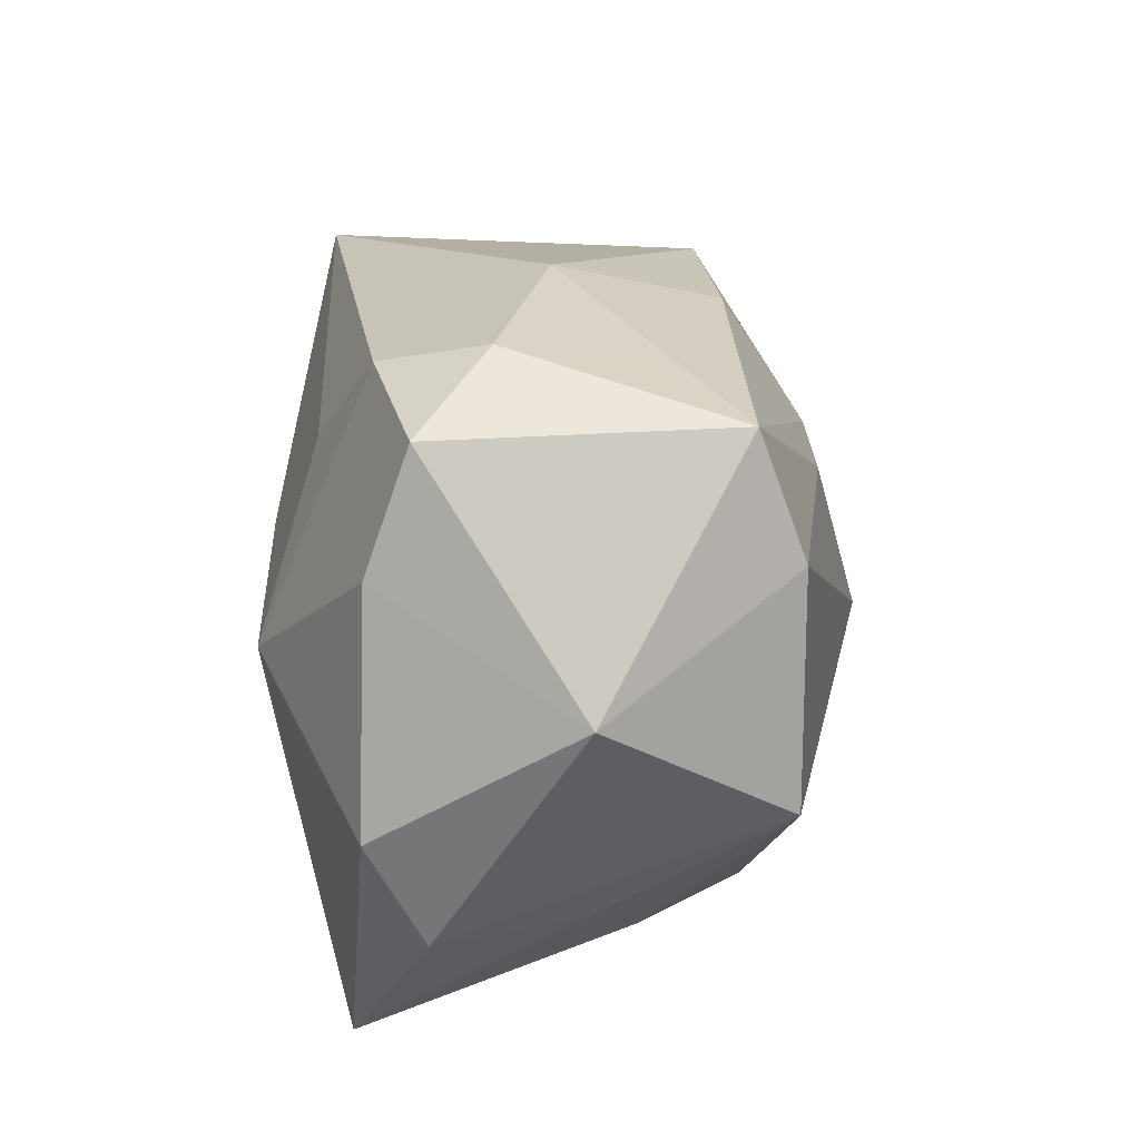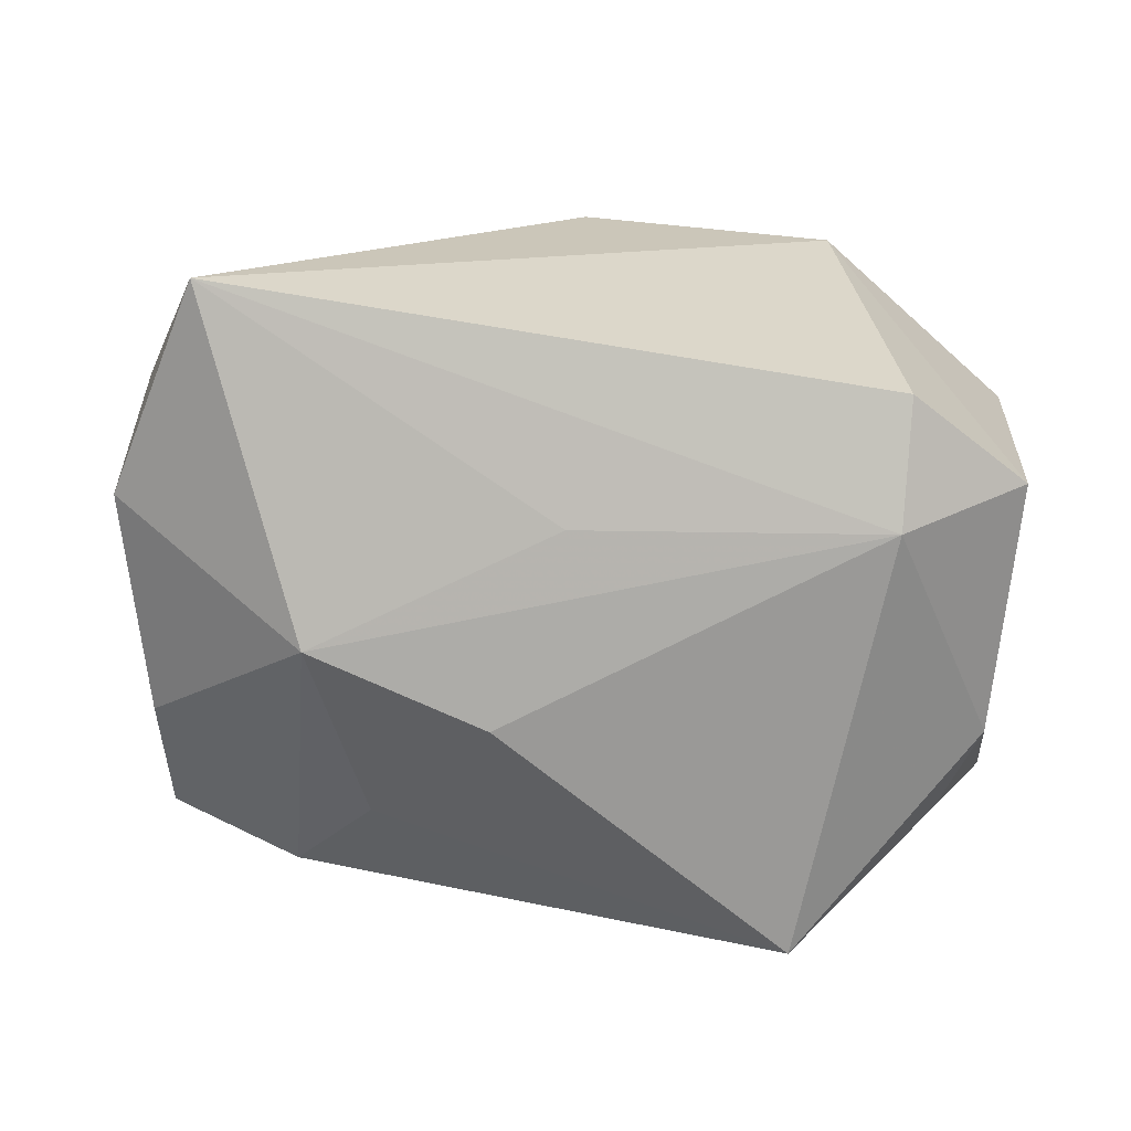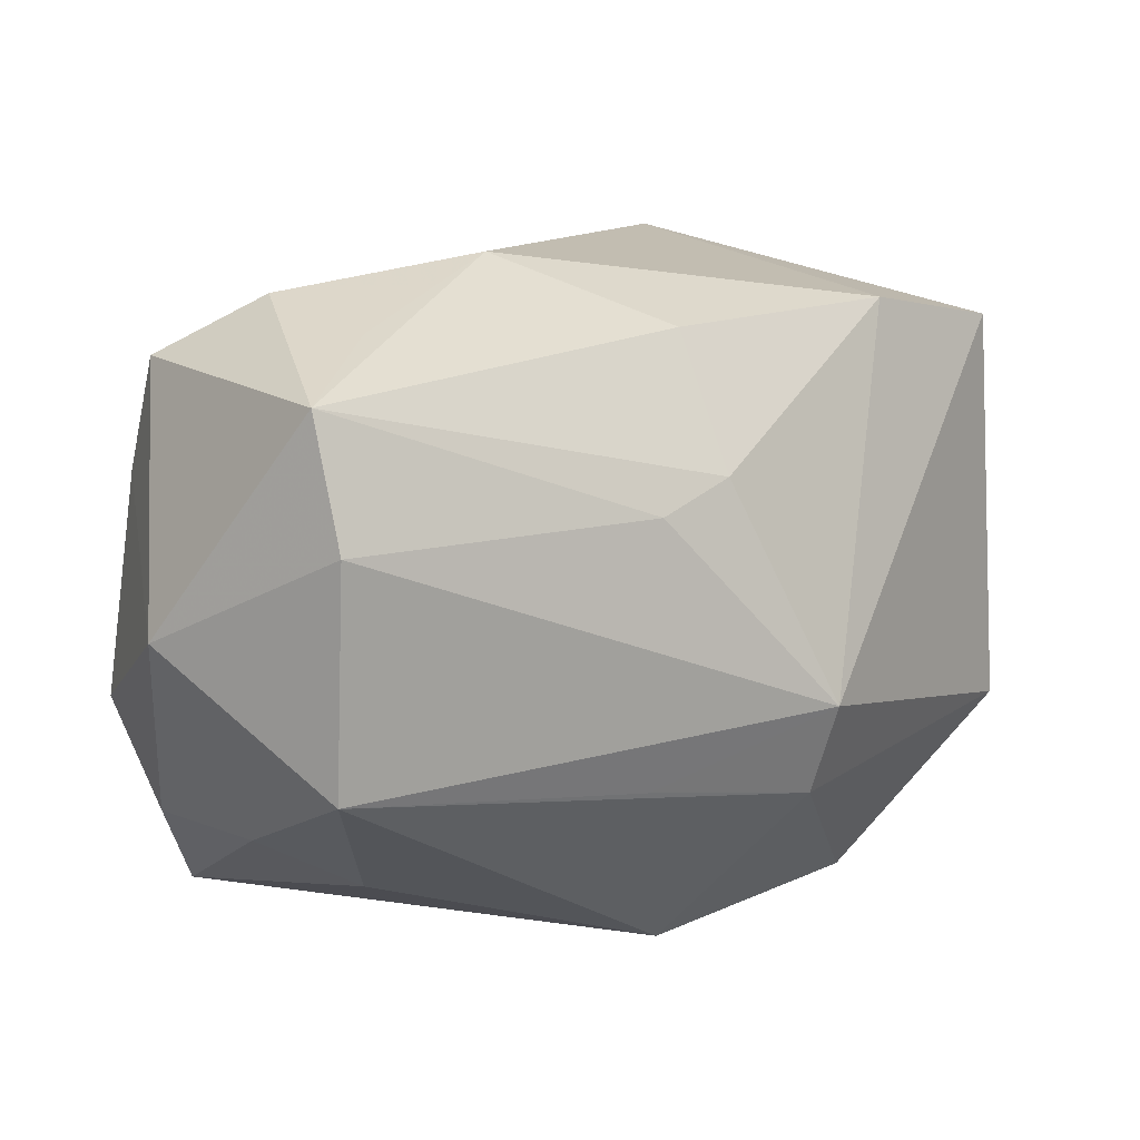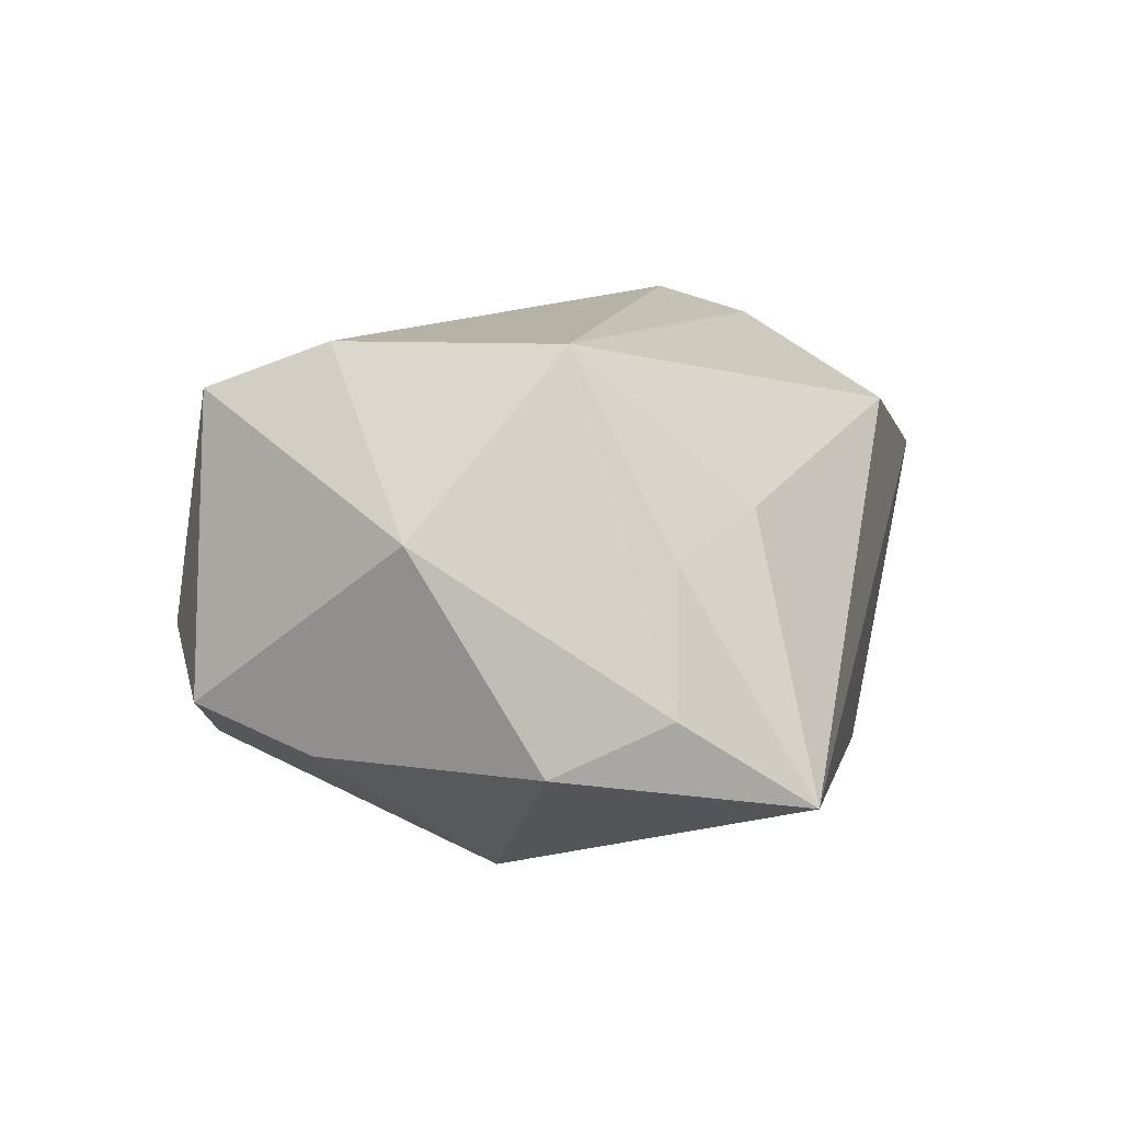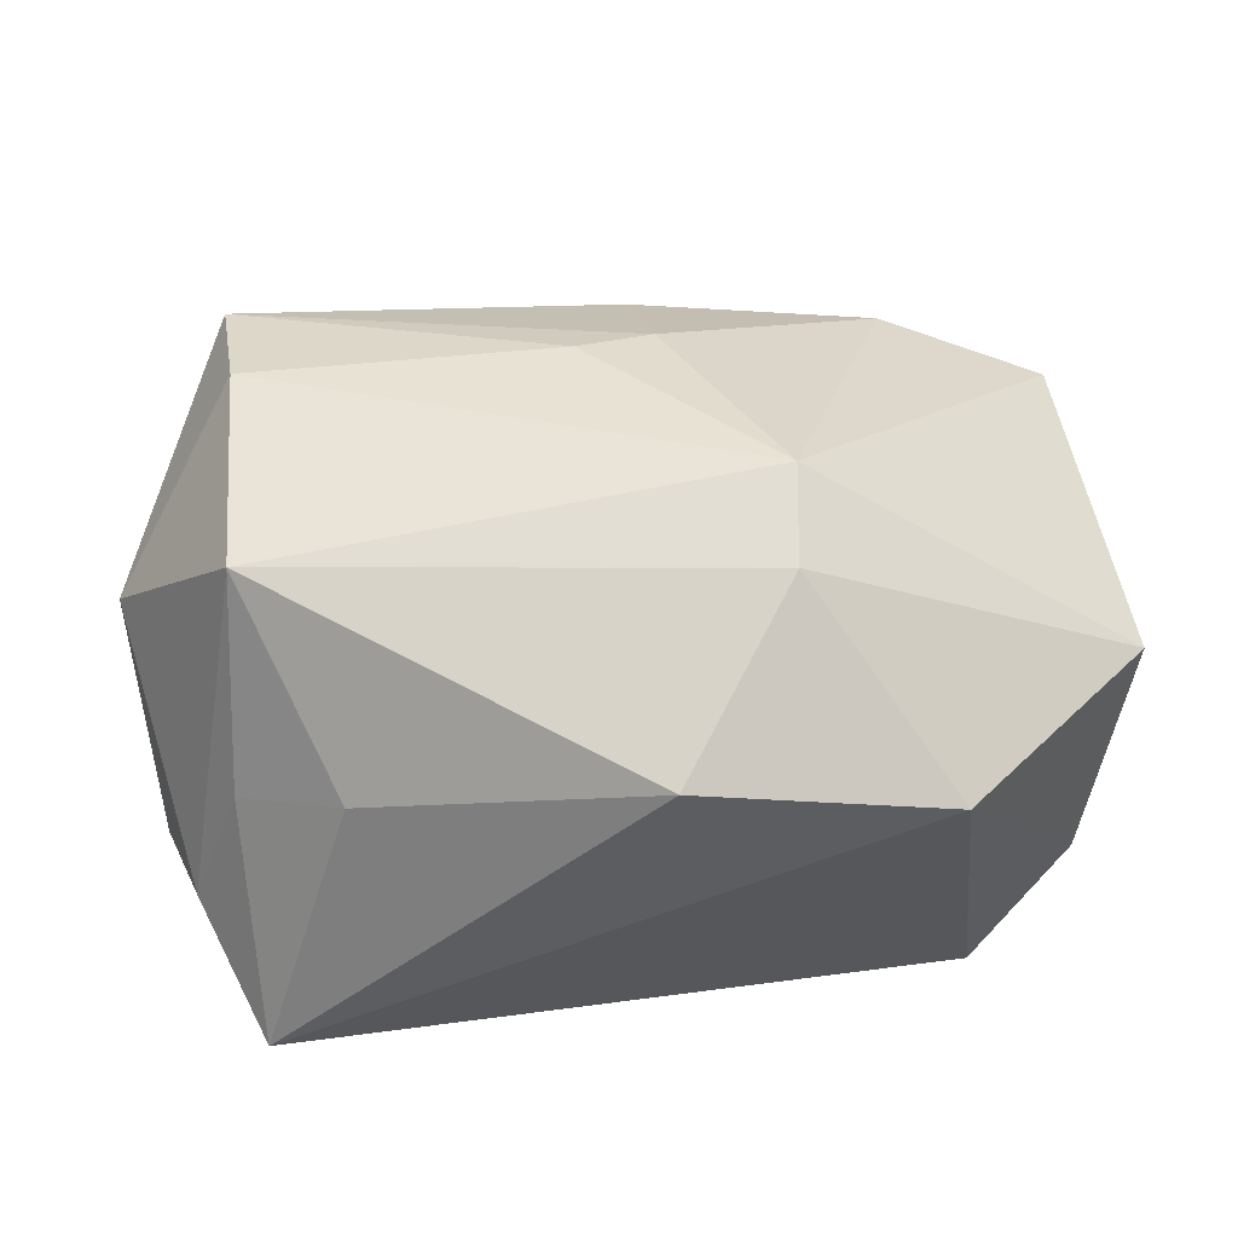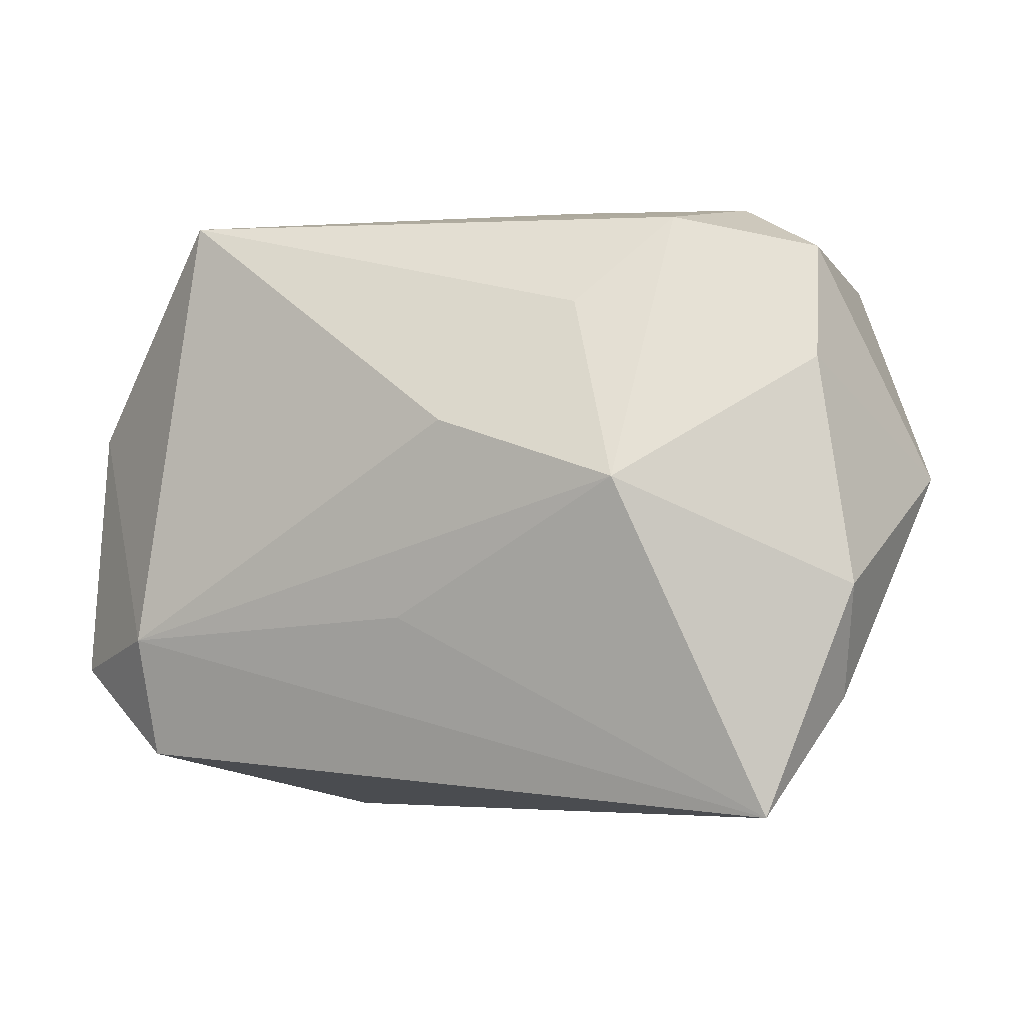
<metadata>
{"format":"obj","ext":"obj","renderer":"f3d","projection":"perspective","resolution":1024,"background":"white","views":[{"elev":19.0,"azim":-82.9,"up":"+Y"},{"elev":-69.3,"azim":-2.3,"up":"+Z"},{"elev":18.0,"azim":-26.0,"up":"+Y"},{"elev":8.4,"azim":-75.2,"up":"+Z"},{"elev":51.4,"azim":-7.2,"up":"+Z"},{"elev":-6.0,"azim":-151.8,"up":"+Y"}]}
</metadata>
<code>
v 0.02148 -0.02728 0.01072
v 0.003082 0.02395 0.01367
v -0.02983 -0.007665 0.0223
v 0.01064 -0.01358 0.0232
v -0.0314 -0.0164 0.006279
v -0.01612 0.0164 -0.01654
v -0.007807 0.0287 0.0007613
v 0.03788 -0.01382 0.009876
v -0.02895 0.01163 0.02221
v -0.03526 0.0112 -0.009219
v -0.02567 0.02652 -0.00113
v 0.03856 0.02003 0.004769
v 0.02545 -0.02214 -0.01898
v -0.03952 0.002292 0.008013
v -0.0228 0.02424 -0.01062
v -0.02151 0.0005992 -0.02071
v 0.02444 0.02371 0.009627
v -0.03417 0.02142 -0.005752
v -0.03121 -0.02728 -0.01183
v -0.0041 -0.01093 0.02302
v -0.0009177 -0.01044 -0.02039
v 0.003929 0.01334 0.02065
v 0.03574 -0.01425 -0.01596
v 0.03246 0.01832 -0.008238
v -0.002658 0.01129 0.02219
v -0.02318 -0.02076 0.009611
v 0.01895 0.02528 -0.02248
v 0.0002246 -0.02728 0.01642
v -0.03818 -0.0081 -0.009272
v 0.02498 -0.01195 -0.02272
v -0.02185 0.02496 0.009494
v 0.0346 0.007689 -0.01534
v -0.02948 0.02206 0.01844
v -0.006298 0.006054 -0.02272
v -0.03559 -0.01733 -0.004864
v 0.01174 -0.005463 0.02545
f 16 19 29
f 23 1 13
f 13 1 19
f 13 30 23
f 19 30 13
f 21 19 16
f 16 30 21
f 21 30 19
f 16 27 34
f 34 30 16
f 27 30 34
f 32 12 23
f 23 30 32
f 32 30 27
f 8 1 23
f 23 12 8
f 8 12 36
f 4 8 36
f 1 8 4
f 19 1 28
f 1 4 28
f 28 4 3
f 9 3 36
f 14 3 9
f 35 29 19
f 14 29 35
f 19 5 35
f 35 3 14
f 35 5 3
f 16 18 15
f 16 29 10
f 10 18 16
f 10 29 14
f 14 18 10
f 27 12 24
f 24 32 27
f 12 32 24
f 36 3 20
f 20 4 36
f 3 4 20
f 26 5 19
f 19 28 26
f 3 5 26
f 26 28 3
f 25 9 36
f 6 27 16
f 16 15 6
f 6 15 27
f 27 15 11
f 11 7 27
f 11 15 18
f 22 25 36
f 7 2 17
f 17 12 27
f 27 7 17
f 2 22 17
f 36 12 17
f 17 22 36
f 9 25 33
f 25 22 33
f 33 22 2
f 33 11 18
f 33 2 7
f 33 18 14
f 14 9 33
f 7 11 31
f 31 33 7
f 11 33 31

</code>
